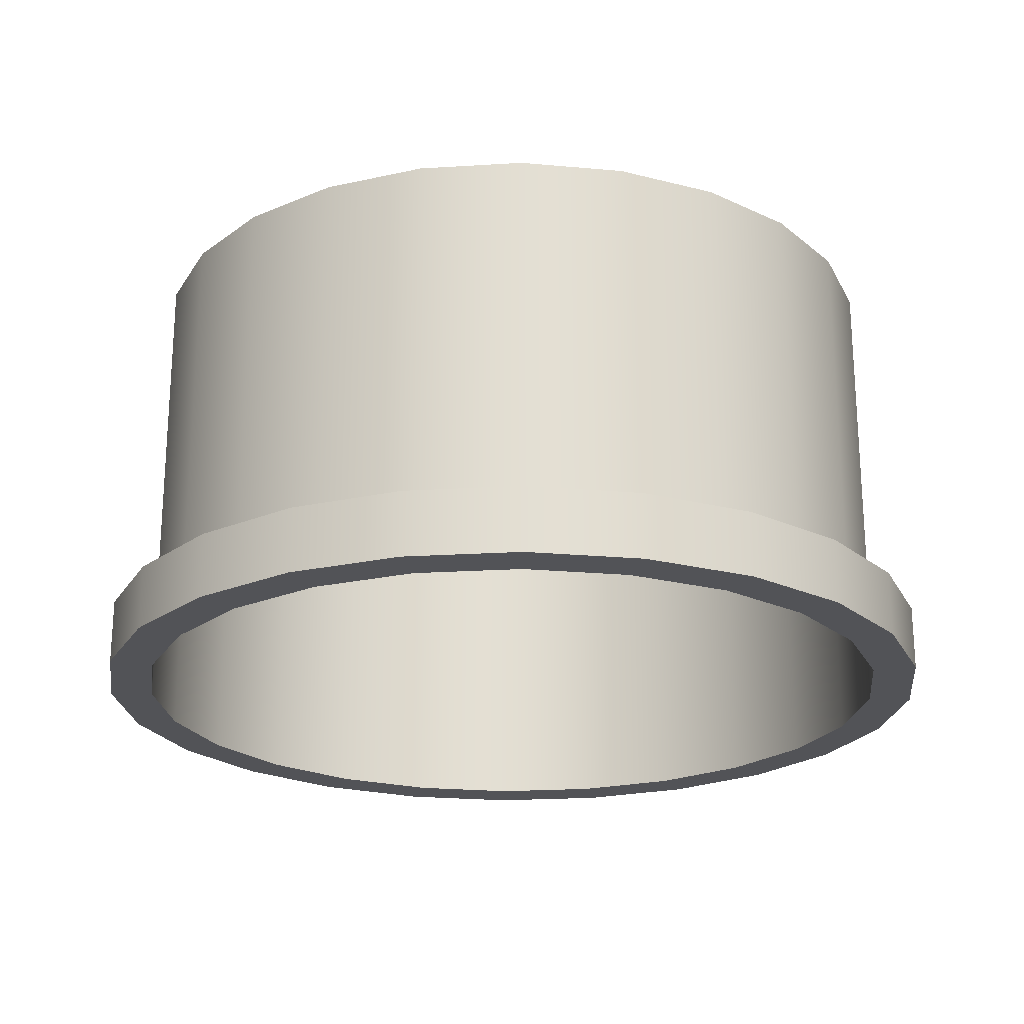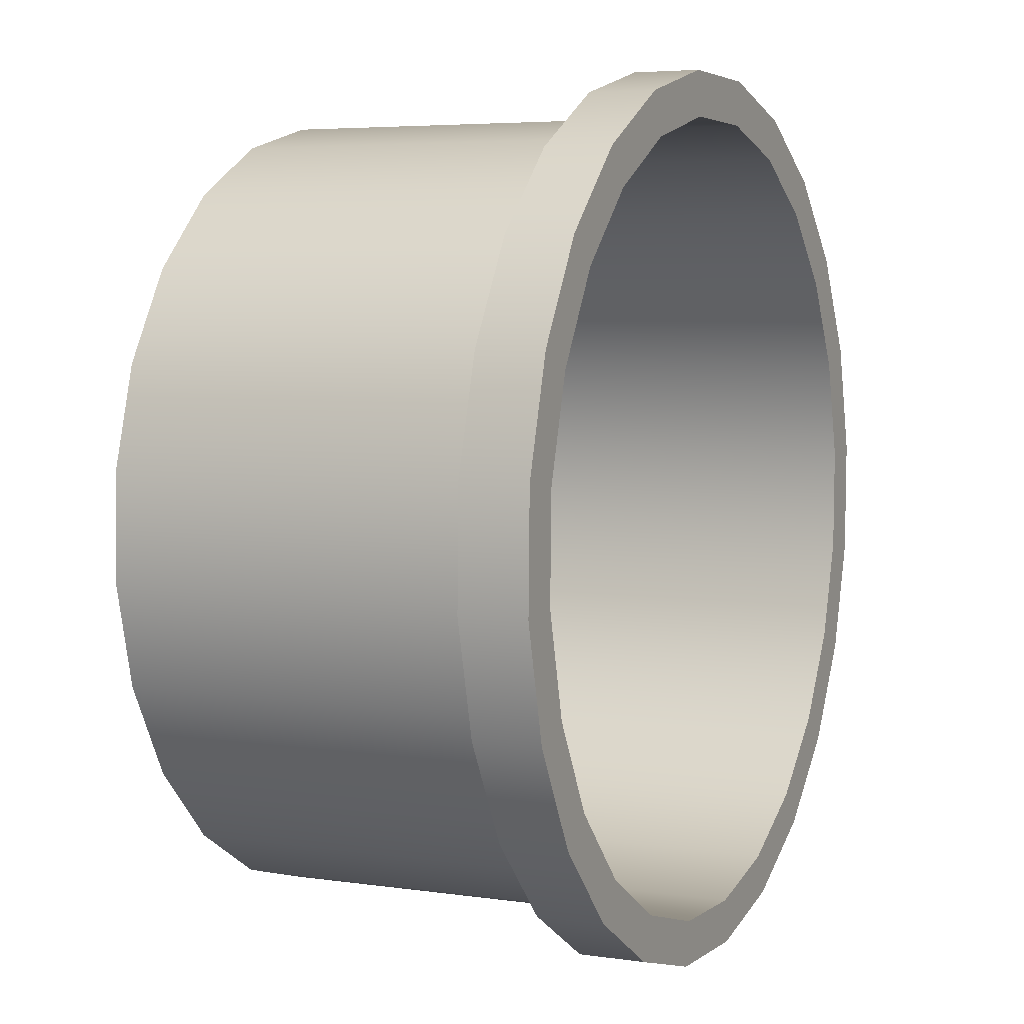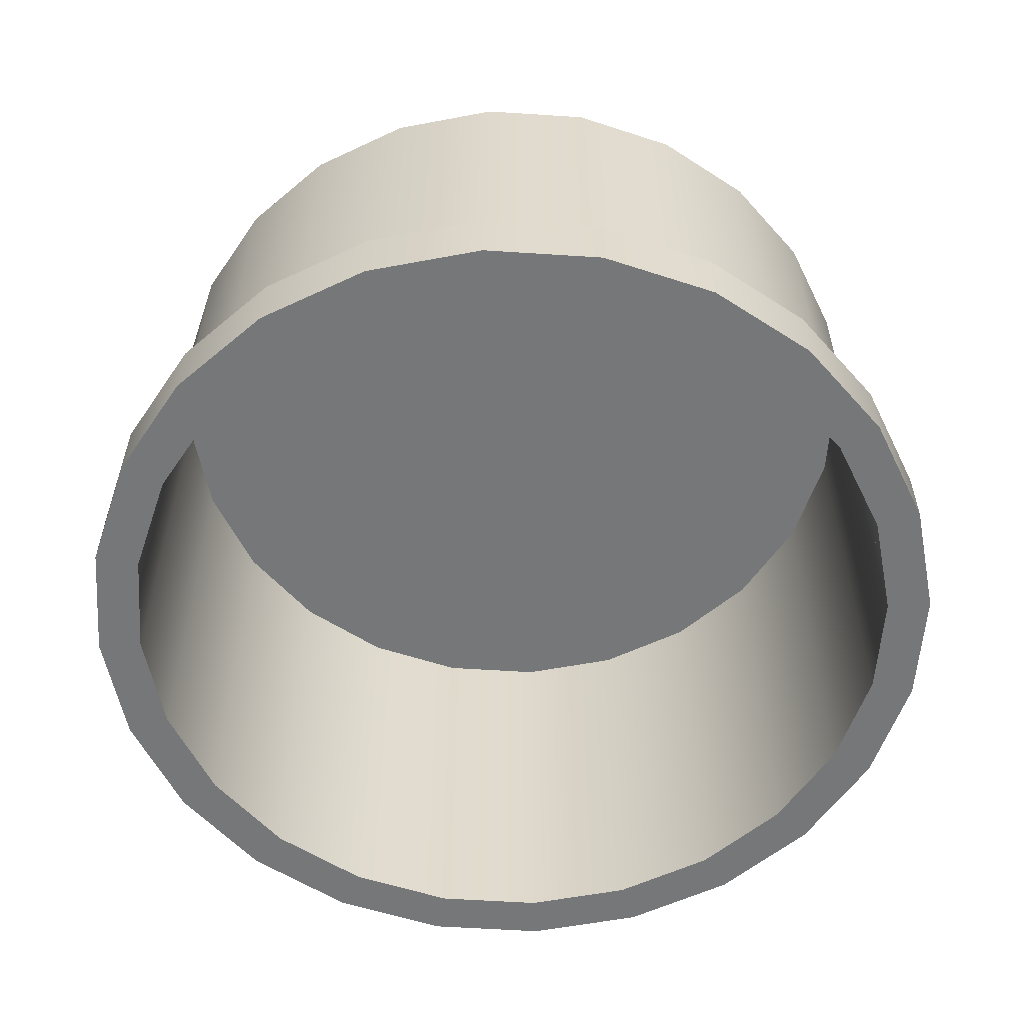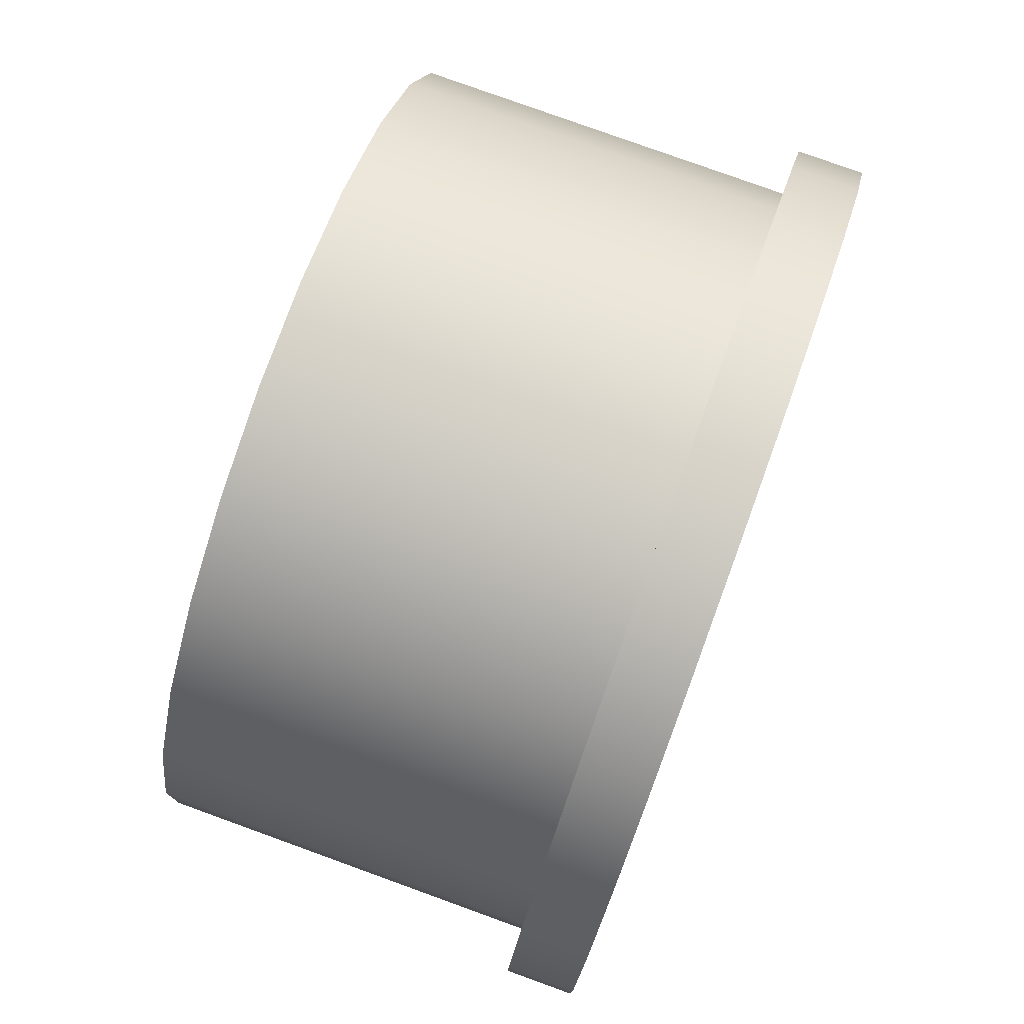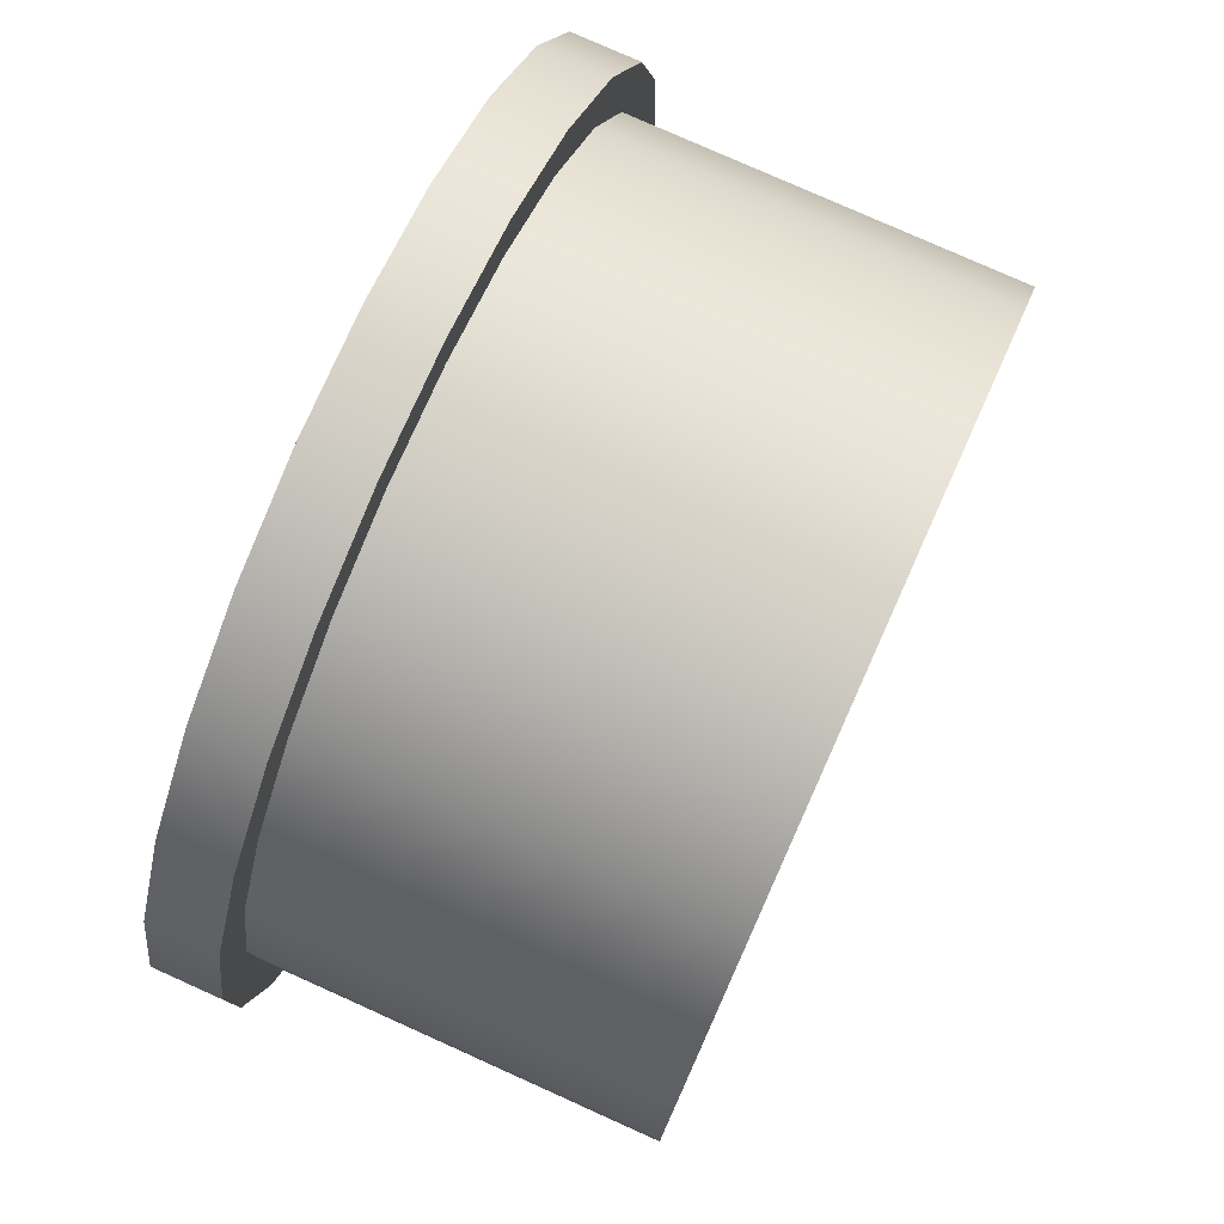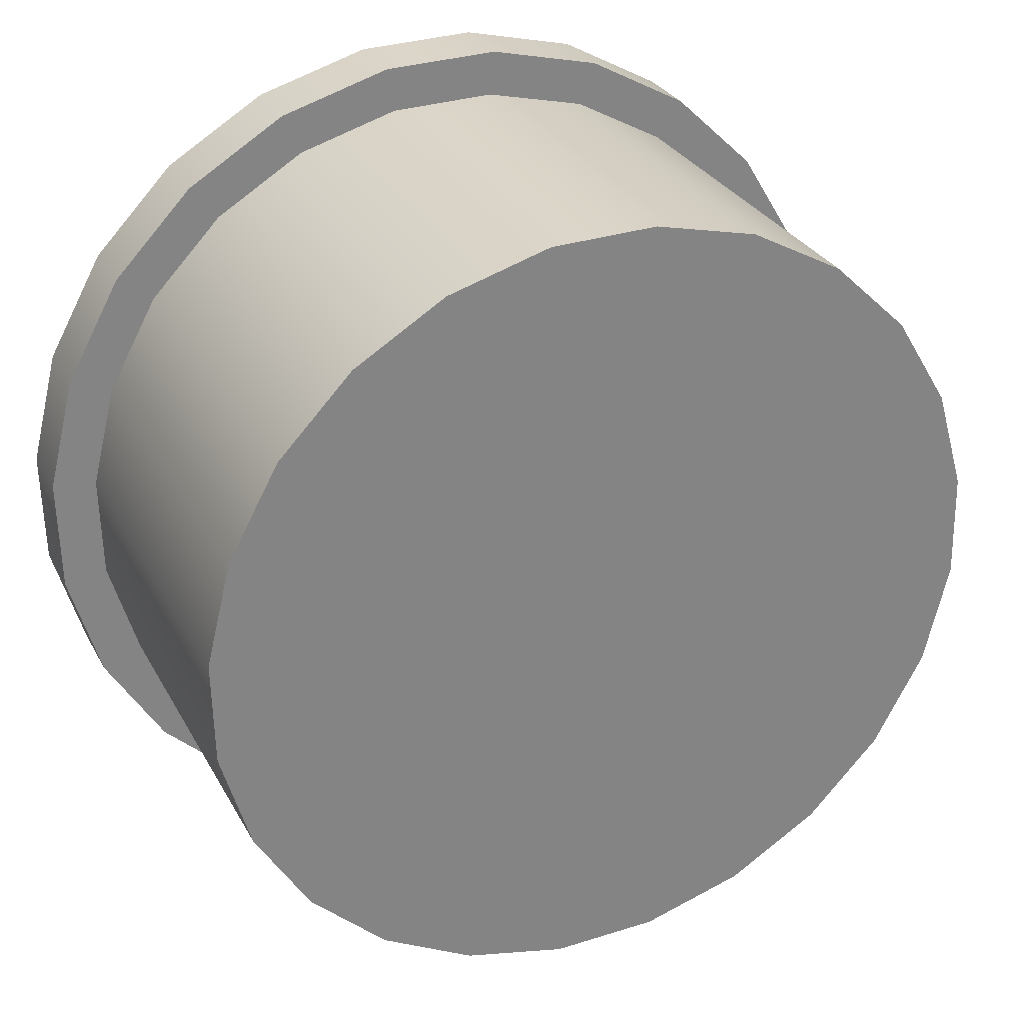
<metadata>
{"format":"obj","ext":"obj","renderer":"f3d","projection":"perspective","resolution":1024,"background":"white","views":[{"elev":-22.3,"azim":7.3,"up":"+Z"},{"elev":5.0,"azim":115.1,"up":"+Y"},{"elev":-57.0,"azim":-2.7,"up":"+Z"},{"elev":78.9,"azim":109.9,"up":"+Y"},{"elev":77.9,"azim":-65.8,"up":"+Y"},{"elev":29.3,"azim":-23.8,"up":"+Y"}]}
</metadata>
<code>
o knapp4/knapp/mesh9/mesh9-geometry#mesh9-geometry
v 0.3257 0.5561 0.4209
v 0.3239 0.54 0.4209
v 0.3237 0.5482 0.4209
v 0.3261 0.5322 0.4209
v 0.3237 0.5482 0.4256
v 0.3257 0.5561 0.4256
v 0.3268 0.5478 0.4209
v 0.3239 0.54 0.4256
v 0.3296 0.5633 0.4256
v 0.3296 0.5633 0.4209
v 0.327 0.5405 0.4209
v 0.3261 0.5322 0.4256
v 0.3268 0.5478 0.4256
v 0.3286 0.555 0.4209
v 0.3304 0.5252 0.4209
v 0.3352 0.5692 0.4256
v 0.3286 0.555 0.4256
v 0.3321 0.5614 0.4209
v 0.329 0.5334 0.4209
v 0.327 0.5405 0.4256
v 0.3304 0.5252 0.4256
v 0.3352 0.5692 0.4209
v 0.3321 0.5614 0.4256
v 0.3286 0.555 0.4522
v 0.3328 0.5271 0.4209
v 0.3268 0.5478 0.4522
v 0.3363 0.5195 0.4256
v 0.3422 0.5734 0.4209
v 0.3372 0.5667 0.4256
v 0.3321 0.5614 0.4522
v 0.3372 0.5667 0.4209
v 0.329 0.5334 0.4256
v 0.3363 0.5195 0.4209
v 0.327 0.5405 0.4522
v 0.3328 0.5271 0.4256
v 0.3422 0.5734 0.4256
v 0.3372 0.5667 0.4522
v 0.329 0.5334 0.4522
v 0.3381 0.5221 0.4209
v 0.3434 0.5156 0.4256
v 0.3381 0.5221 0.4256
v 0.3501 0.5757 0.4209
v 0.3435 0.5705 0.4209
v 0.3435 0.5705 0.4256
v 0.3328 0.5271 0.4522
v 0.3434 0.5156 0.4209
v 0.3381 0.5221 0.4522
v 0.3501 0.5757 0.4256
v 0.3435 0.5705 0.4522
v 0.3446 0.5185 0.4256
v 0.3446 0.5185 0.4209
v 0.3514 0.5136 0.4256
v 0.3446 0.5185 0.4522
v 0.3583 0.5758 0.4209
v 0.3506 0.5726 0.4209
v 0.3506 0.5726 0.4256
v 0.3514 0.5136 0.4209
v 0.3583 0.5758 0.4256
v 0.3506 0.5726 0.4522
v 0.3517 0.5168 0.4256
v 0.3517 0.5168 0.4522
v 0.3517 0.5168 0.4209
v 0.3595 0.5138 0.4256
v 0.3662 0.5739 0.4209
v 0.3579 0.5727 0.4209
v 0.3579 0.5727 0.4256
v 0.3595 0.5138 0.4209
v 0.3662 0.5739 0.4256
v 0.365 0.571 0.4209
v 0.3579 0.5727 0.4522
v 0.365 0.571 0.4256
v 0.3591 0.5169 0.4256
v 0.3591 0.5169 0.4522
v 0.3591 0.5169 0.4209
v 0.3674 0.5161 0.4256
v 0.3734 0.57 0.4209
v 0.3715 0.5674 0.4209
v 0.3661 0.519 0.4209
v 0.3674 0.5161 0.4209
v 0.3661 0.519 0.4256
v 0.3715 0.5674 0.4256
v 0.3734 0.57 0.4256
v 0.365 0.571 0.4522
v 0.3661 0.519 0.4522
v 0.3744 0.5203 0.4256
v 0.3724 0.5228 0.4256
v 0.3792 0.5643 0.4209
v 0.3768 0.5623 0.4209
v 0.3724 0.5228 0.4209
v 0.3744 0.5203 0.4209
v 0.3724 0.5228 0.4522
v 0.3715 0.5674 0.4522
v 0.3768 0.5623 0.4256
v 0.3792 0.5643 0.4256
v 0.38 0.5262 0.4209
v 0.3775 0.5281 0.4256
v 0.3835 0.5573 0.4256
v 0.3806 0.556 0.4209
v 0.3775 0.5281 0.4209
v 0.38 0.5262 0.4256
v 0.3775 0.5281 0.4522
v 0.3768 0.5623 0.4522
v 0.3806 0.556 0.4256
v 0.3835 0.5573 0.4209
v 0.384 0.5334 0.4209
v 0.381 0.5345 0.4209
v 0.381 0.5345 0.4256
v 0.3806 0.556 0.4522
v 0.3858 0.5495 0.4256
v 0.3826 0.549 0.4256
v 0.3826 0.549 0.4209
v 0.384 0.5334 0.4256
v 0.381 0.5345 0.4522
v 0.3826 0.549 0.4522
v 0.3858 0.5495 0.4209
v 0.3828 0.5416 0.4256
v 0.3828 0.5416 0.4209
v 0.3859 0.5413 0.4209
v 0.3859 0.5413 0.4256
v 0.3828 0.5416 0.4522
f 1 2 3
f 2 1 4
f 2 5 3
f 3 6 1
f 4 1 7
f 4 8 2
f 5 2 8
f 6 3 5
f 9 1 6
f 7 1 10
f 11 4 7
f 8 4 12
f 8 6 5
f 1 9 10
f 6 13 9
f 7 10 14
f 4 11 15
f 11 13 7
f 15 12 4
f 6 8 12
f 16 10 9
f 6 12 13
f 9 13 17
f 14 10 18
f 7 17 14
f 15 11 19
f 13 11 20
f 17 7 13
f 12 15 21
f 10 16 22
f 9 23 16
f 12 20 13
f 13 24 17
f 9 17 23
f 18 10 22
f 14 23 18
f 23 14 17
f 19 20 11
f 15 19 25
f 20 26 13
f 15 27 21
f 20 12 21
f 16 28 22
f 16 23 29
f 24 13 26
f 30 17 24
f 17 30 23
f 18 22 31
f 29 18 23
f 20 19 32
f 25 32 19
f 15 25 33
f 26 20 34
f 27 15 33
f 35 21 27
f 20 21 32
f 28 16 36
f 31 22 28
f 23 37 29
f 16 29 36
f 34 24 26
f 24 38 30
f 37 23 30
f 18 29 31
f 32 34 20
f 32 25 35
f 33 25 39
f 33 40 27
f 32 21 35
f 35 27 41
f 36 42 28
f 31 28 43
f 37 44 29
f 36 29 44
f 24 34 38
f 30 38 45
f 30 45 37
f 29 43 31
f 34 32 38
f 25 41 35
f 35 38 32
f 41 25 39
f 33 39 46
f 40 33 46
f 41 27 40
f 47 35 41
f 42 36 48
f 43 28 42
f 44 37 49
f 43 29 44
f 36 44 48
f 38 35 45
f 37 45 47
f 39 50 41
f 46 39 51
f 46 52 40
f 41 40 50
f 35 47 45
f 41 53 47
f 48 54 42
f 43 42 55
f 37 47 49
f 49 56 44
f 44 55 43
f 48 44 56
f 50 39 51
f 53 41 50
f 46 51 57
f 52 46 57
f 50 40 52
f 49 47 53
f 54 48 58
f 55 42 54
f 56 49 59
f 55 44 56
f 48 56 58
f 51 60 50
f 50 61 53
f 57 51 62
f 57 63 52
f 50 52 60
f 49 53 59
f 58 64 54
f 55 54 65
f 59 66 56
f 56 65 55
f 58 56 66
f 60 51 62
f 61 50 60
f 59 53 61
f 57 62 67
f 63 57 67
f 60 52 63
f 64 58 68
f 69 54 64
f 65 54 69
f 66 59 70
f 65 56 66
f 58 66 71
f 62 72 60
f 60 73 61
f 59 61 70
f 67 62 74
f 67 75 63
f 60 63 72
f 58 71 68
f 68 76 64
f 69 64 77
f 66 69 65
f 70 71 66
f 69 66 71
f 72 62 74
f 73 60 72
f 70 61 73
f 67 74 78
f 75 67 79
f 80 63 75
f 72 63 80
f 68 71 81
f 76 68 82
f 77 64 76
f 71 77 69
f 71 70 83
f 74 80 72
f 72 84 73
f 70 73 83
f 80 74 78
f 67 78 79
f 79 85 75
f 80 75 86
f 84 72 80
f 77 71 81
f 83 81 71
f 68 81 82
f 82 87 76
f 77 76 88
f 83 73 84
f 78 86 80
f 79 78 89
f 85 79 90
f 86 75 85
f 91 80 86
f 80 91 84
f 81 88 77
f 81 83 92
f 82 81 93
f 87 82 94
f 88 76 87
f 83 84 92
f 86 78 89
f 79 89 90
f 95 85 90
f 86 85 96
f 96 91 86
f 92 84 91
f 88 81 93
f 92 93 81
f 82 93 94
f 97 87 94
f 88 87 98
f 99 86 89
f 90 89 99
f 85 95 100
f 90 99 95
f 96 85 100
f 86 99 96
f 91 96 101
f 92 91 102
f 103 88 93
f 93 92 102
f 94 93 103
f 87 97 104
f 94 103 97
f 98 87 104
f 88 103 98
f 105 100 95
f 95 99 106
f 96 100 107
f 106 96 99
f 107 101 96
f 102 91 101
f 93 108 103
f 108 93 102
f 109 104 97
f 97 103 110
f 98 104 111
f 110 98 103
f 100 105 112
f 95 106 105
f 107 100 112
f 96 106 107
f 101 107 113
f 102 101 108
f 114 103 108
f 104 109 115
f 97 112 109
f 103 114 110
f 97 110 116
f 111 104 117
f 98 110 111
f 118 112 105
f 105 106 117
f 107 112 116
f 117 107 106
f 116 113 107
f 108 101 113
f 108 113 114
f 119 115 109
f 105 104 115
f 116 112 97
f 109 112 119
f 120 110 114
f 116 111 110
f 110 120 116
f 105 117 104
f 111 116 117
f 112 118 119
f 105 115 118
f 107 117 116
f 113 116 120
f 114 113 120
f 115 119 118
f 3 2 1
f 4 1 2
f 3 5 2
f 1 6 3
f 7 1 4
f 2 8 4
f 8 2 5
f 5 3 6
f 6 1 9
f 10 1 7
f 7 4 11
f 12 4 8
f 5 6 8
f 10 9 1
f 9 13 6
f 14 10 7
f 15 11 4
f 7 13 11
f 4 12 15
f 12 8 6
f 9 10 16
f 13 12 6
f 17 13 9
f 18 10 14
f 14 17 7
f 19 11 15
f 20 11 13
f 13 7 17
f 21 15 12
f 22 16 10
f 16 23 9
f 13 20 12
f 17 24 13
f 23 17 9
f 22 10 18
f 18 23 14
f 17 14 23
f 11 20 19
f 25 19 15
f 13 26 20
f 21 27 15
f 21 12 20
f 22 28 16
f 29 23 16
f 26 13 24
f 24 17 30
f 23 30 17
f 31 22 18
f 23 18 29
f 32 19 20
f 19 32 25
f 33 25 15
f 34 20 26
f 33 15 27
f 27 21 35
f 32 21 20
f 36 16 28
f 28 22 31
f 29 37 23
f 36 29 16
f 26 24 34
f 30 38 24
f 30 23 37
f 31 29 18
f 20 34 32
f 35 25 32
f 39 25 33
f 27 40 33
f 35 21 32
f 41 27 35
f 28 42 36
f 43 28 31
f 29 44 37
f 44 29 36
f 38 34 24
f 45 38 30
f 37 45 30
f 31 43 29
f 38 32 34
f 35 41 25
f 32 38 35
f 39 25 41
f 46 39 33
f 46 33 40
f 40 27 41
f 41 35 47
f 48 36 42
f 42 28 43
f 49 37 44
f 44 29 43
f 48 44 36
f 45 35 38
f 47 45 37
f 41 50 39
f 51 39 46
f 40 52 46
f 50 40 41
f 45 47 35
f 47 53 41
f 42 54 48
f 55 42 43
f 49 47 37
f 44 56 49
f 43 55 44
f 56 44 48
f 51 39 50
f 50 41 53
f 57 51 46
f 57 46 52
f 52 40 50
f 53 47 49
f 58 48 54
f 54 42 55
f 59 49 56
f 56 44 55
f 58 56 48
f 50 60 51
f 53 61 50
f 62 51 57
f 52 63 57
f 60 52 50
f 59 53 49
f 54 64 58
f 65 54 55
f 56 66 59
f 55 65 56
f 66 56 58
f 62 51 60
f 60 50 61
f 61 53 59
f 67 62 57
f 67 57 63
f 63 52 60
f 68 58 64
f 64 54 69
f 69 54 65
f 70 59 66
f 66 56 65
f 71 66 58
f 60 72 62
f 61 73 60
f 70 61 59
f 74 62 67
f 63 75 67
f 72 63 60
f 68 71 58
f 64 76 68
f 77 64 69
f 65 69 66
f 66 71 70
f 71 66 69
f 74 62 72
f 72 60 73
f 73 61 70
f 78 74 67
f 79 67 75
f 75 63 80
f 80 63 72
f 81 71 68
f 82 68 76
f 76 64 77
f 69 77 71
f 83 70 71
f 72 80 74
f 73 84 72
f 83 73 70
f 78 74 80
f 79 78 67
f 75 85 79
f 86 75 80
f 80 72 84
f 81 71 77
f 71 81 83
f 82 81 68
f 76 87 82
f 88 76 77
f 84 73 83
f 80 86 78
f 89 78 79
f 90 79 85
f 85 75 86
f 86 80 91
f 84 91 80
f 77 88 81
f 92 83 81
f 93 81 82
f 94 82 87
f 87 76 88
f 92 84 83
f 89 78 86
f 90 89 79
f 90 85 95
f 96 85 86
f 86 91 96
f 91 84 92
f 93 81 88
f 81 93 92
f 94 93 82
f 94 87 97
f 98 87 88
f 89 86 99
f 99 89 90
f 100 95 85
f 95 99 90
f 100 85 96
f 96 99 86
f 101 96 91
f 102 91 92
f 93 88 103
f 102 92 93
f 103 93 94
f 104 97 87
f 97 103 94
f 104 87 98
f 98 103 88
f 95 100 105
f 106 99 95
f 107 100 96
f 99 96 106
f 96 101 107
f 101 91 102
f 103 108 93
f 102 93 108
f 97 104 109
f 110 103 97
f 111 104 98
f 103 98 110
f 112 105 100
f 105 106 95
f 112 100 107
f 107 106 96
f 113 107 101
f 108 101 102
f 108 103 114
f 115 109 104
f 109 112 97
f 110 114 103
f 116 110 97
f 117 104 111
f 111 110 98
f 105 112 118
f 117 106 105
f 116 112 107
f 106 107 117
f 107 113 116
f 113 101 108
f 114 113 108
f 109 115 119
f 115 104 105
f 97 112 116
f 119 112 109
f 114 110 120
f 110 111 116
f 116 120 110
f 104 117 105
f 117 116 111
f 119 118 112
f 118 115 105
f 116 117 107
f 120 116 113
f 120 113 114
f 118 119 115

</code>
